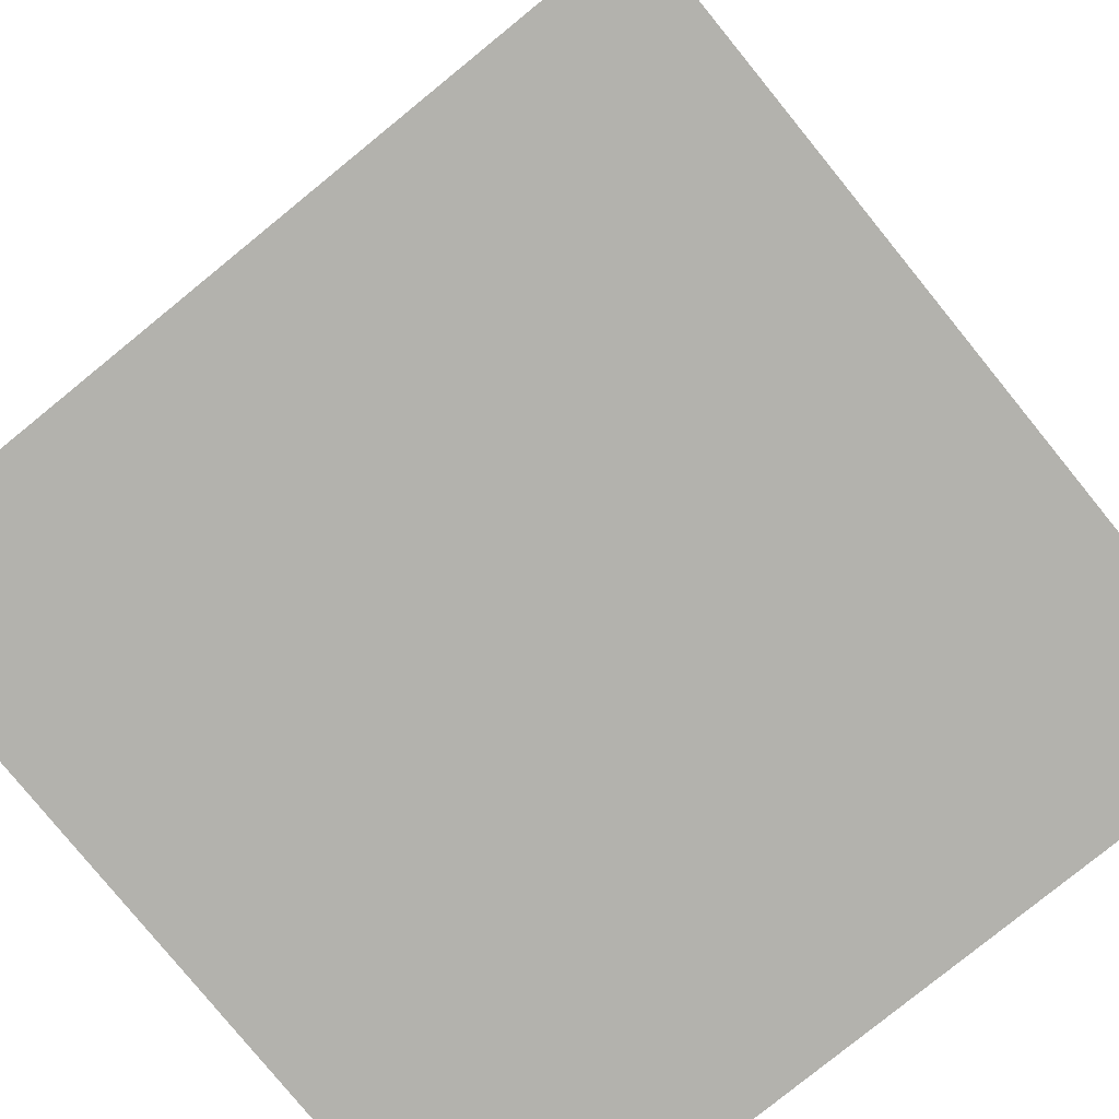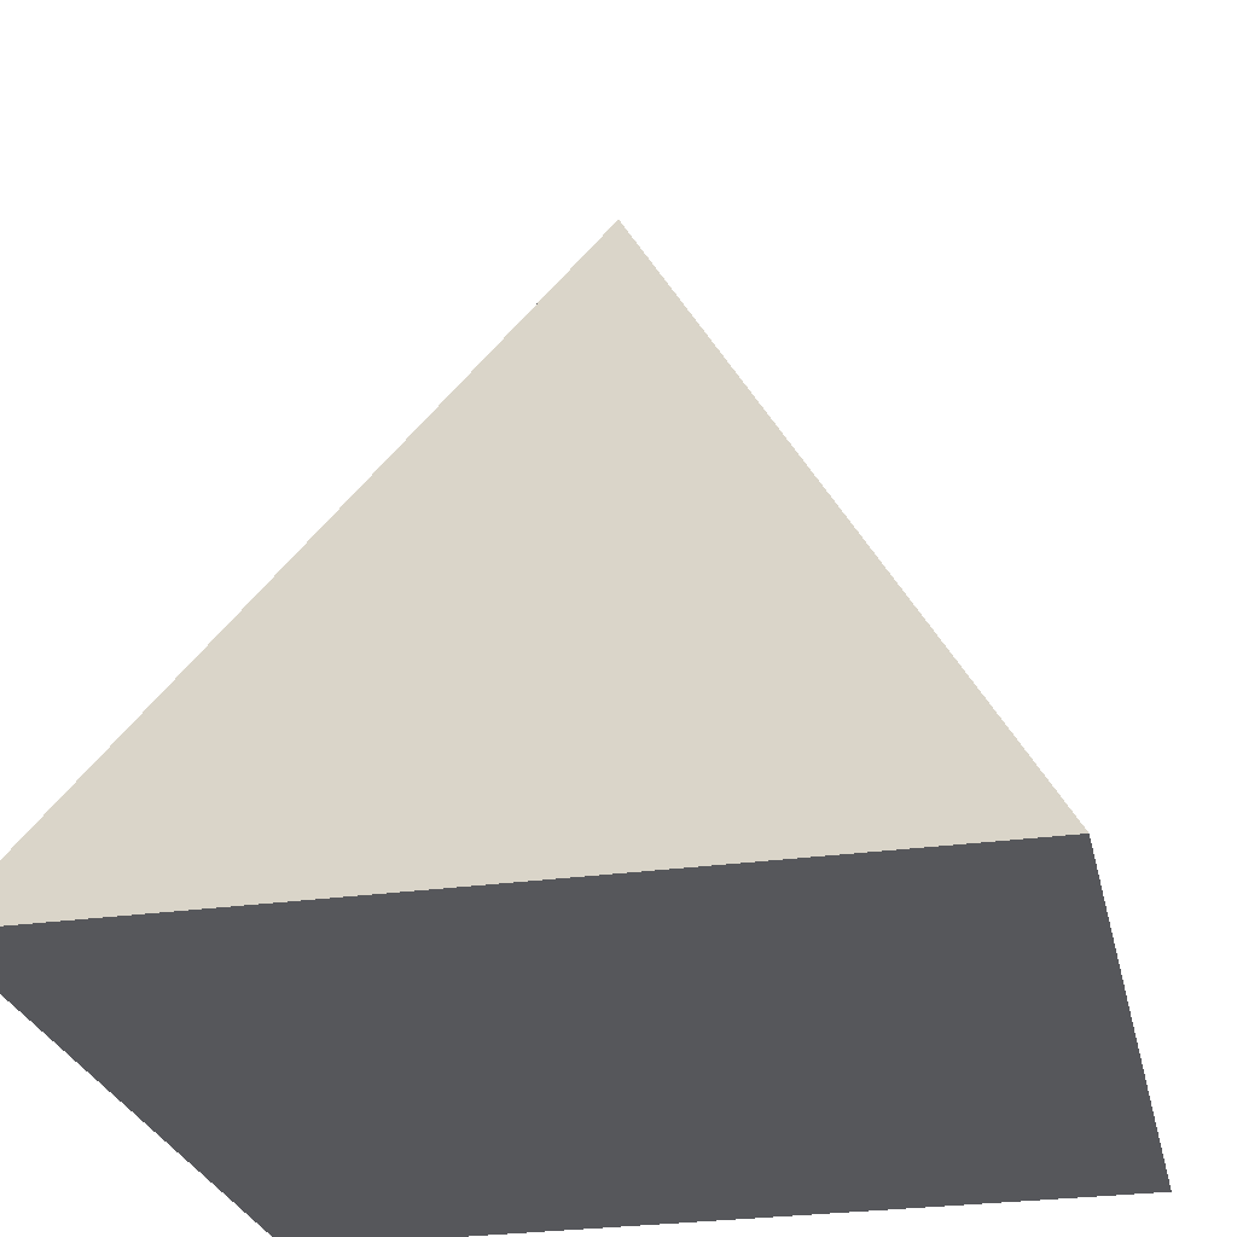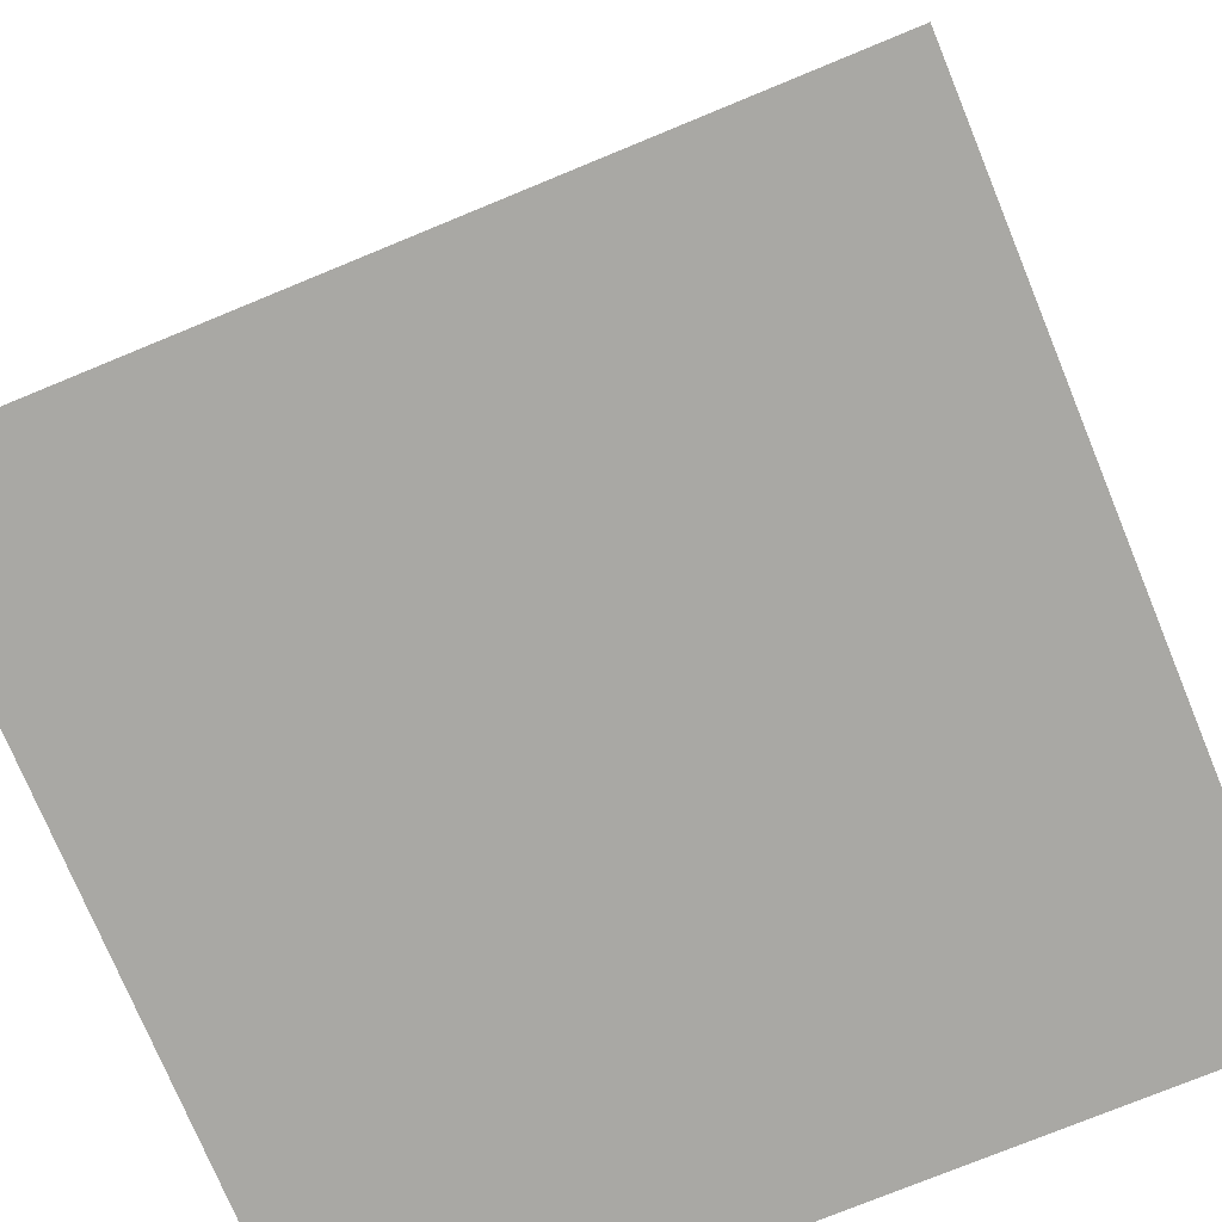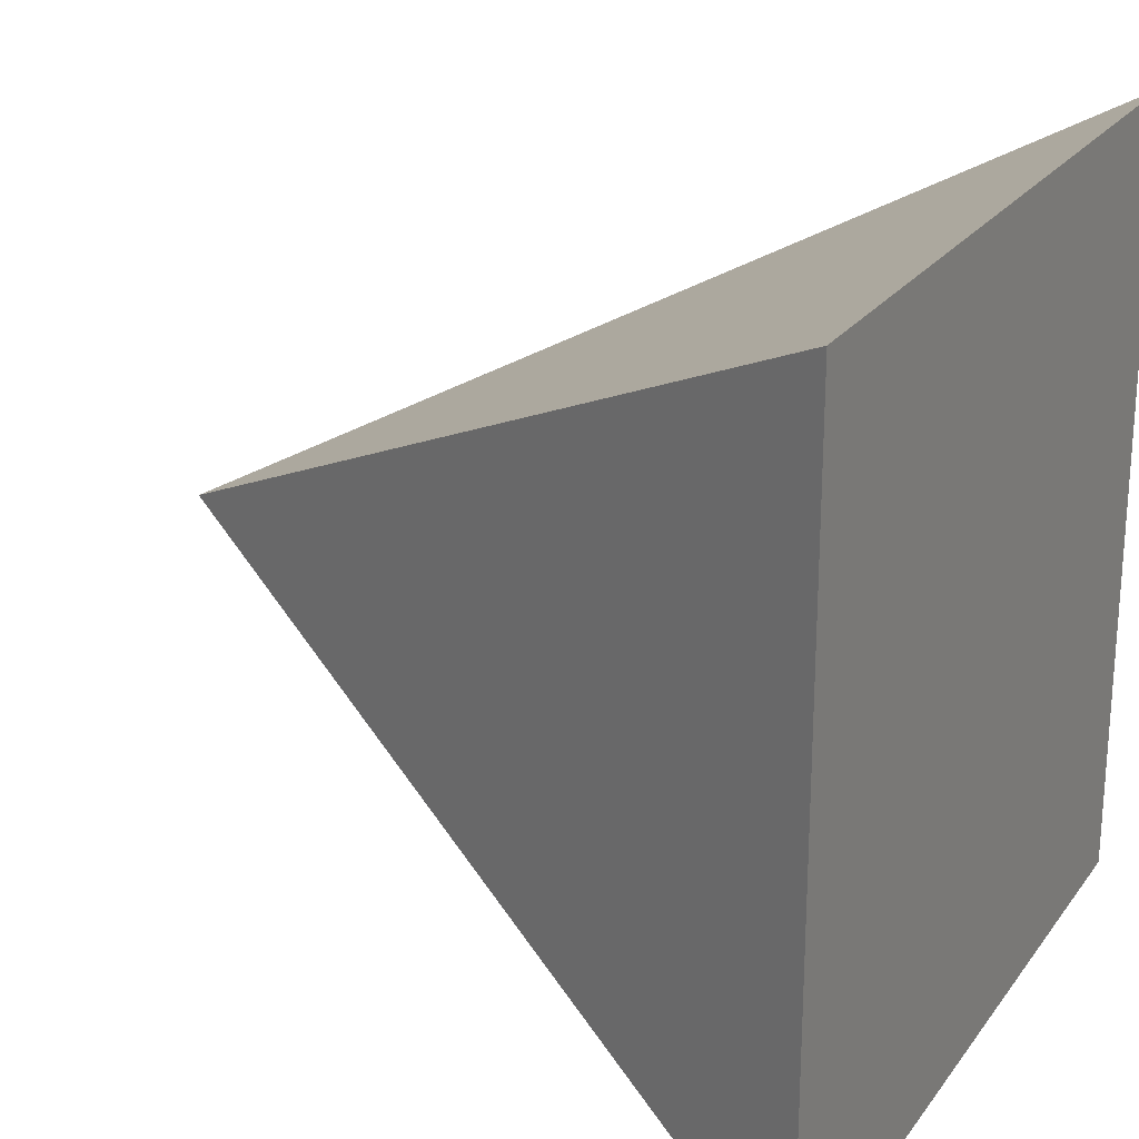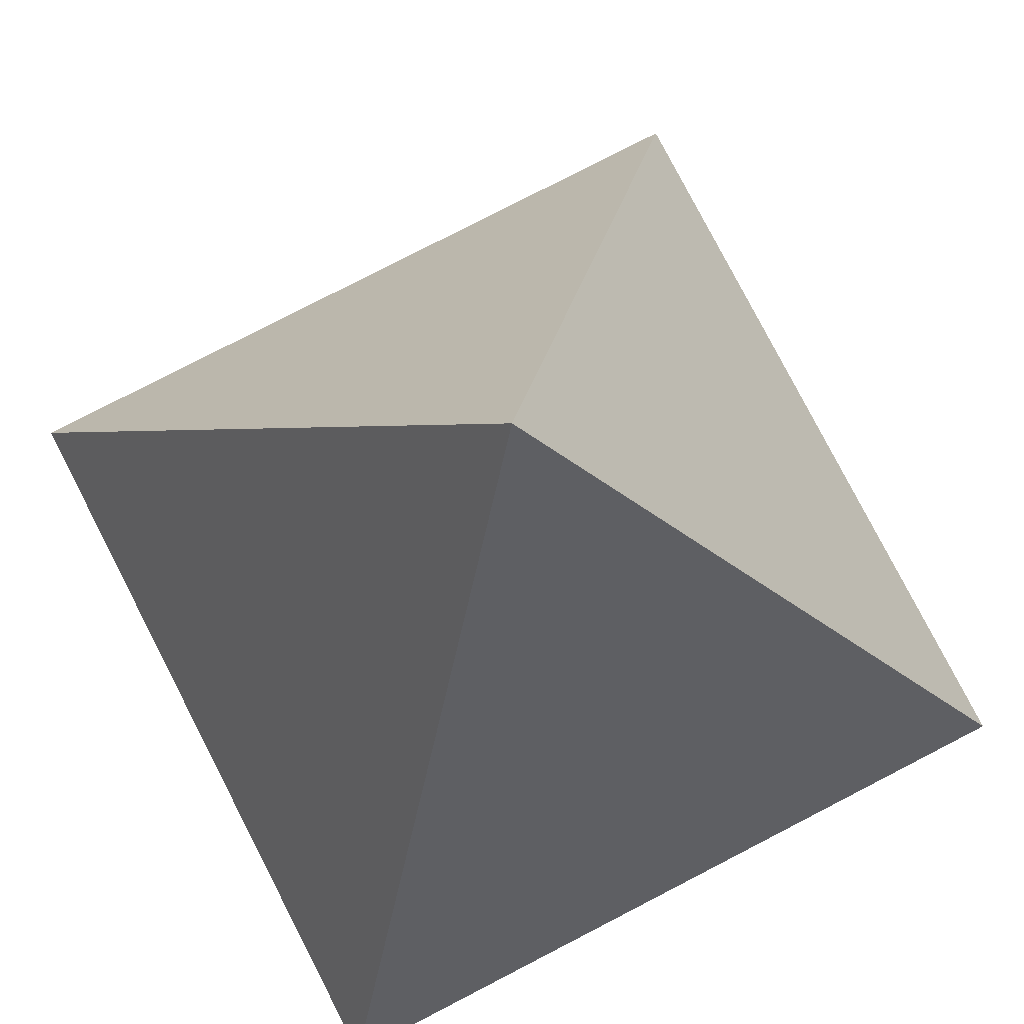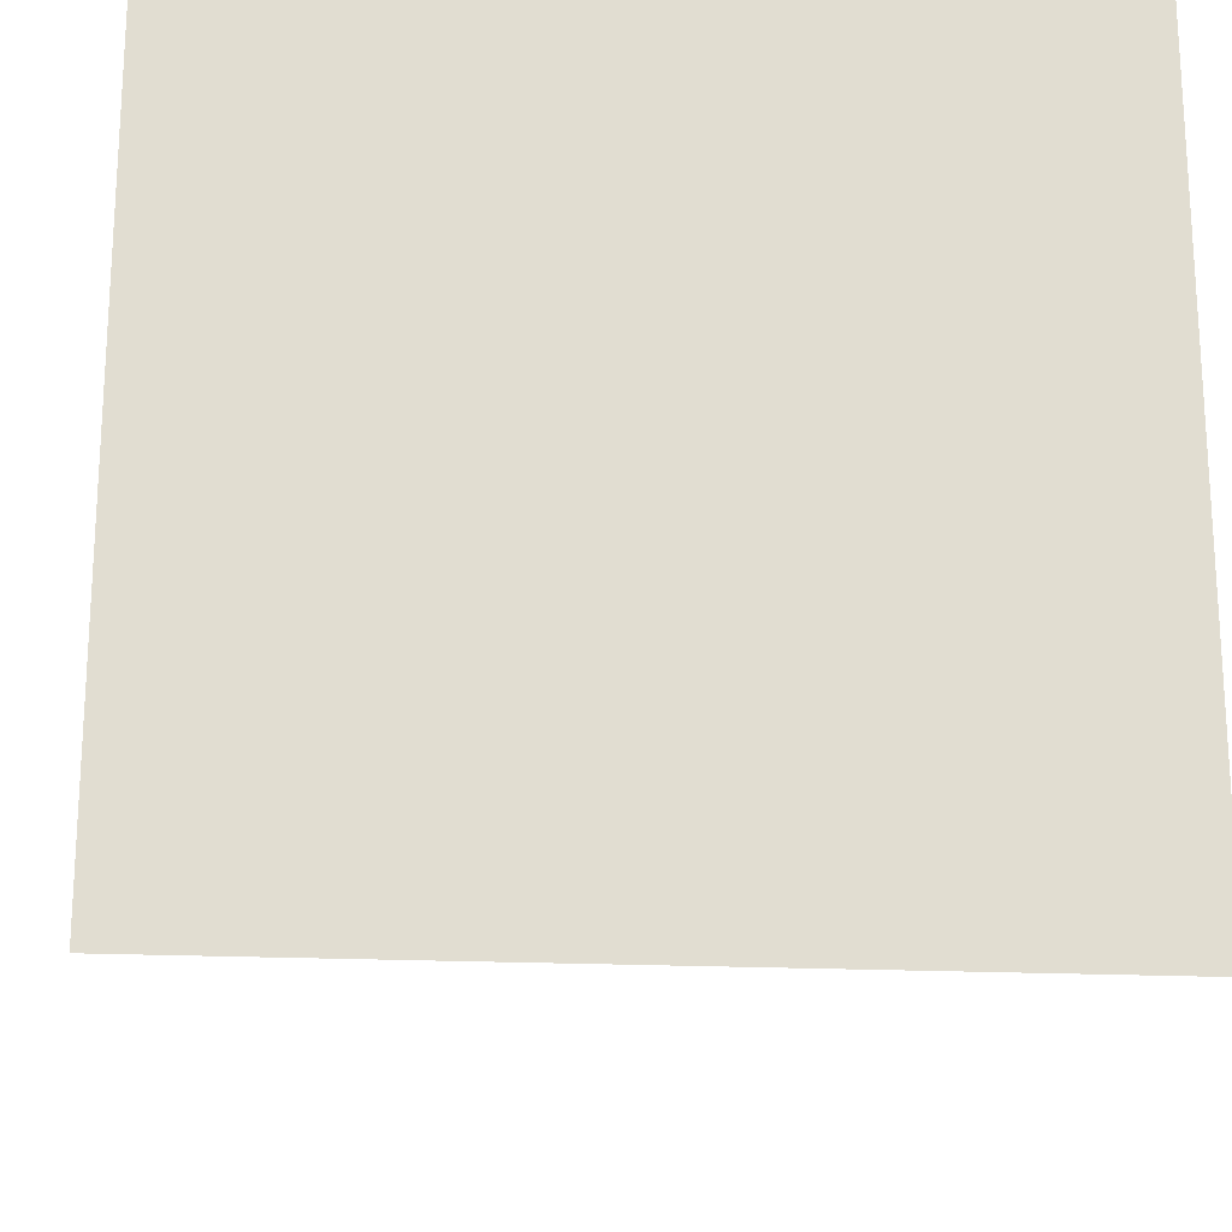
<metadata>
{"format":"obj","ext":"obj","renderer":"f3d","projection":"perspective","resolution":1024,"background":"white","views":[{"elev":-79.4,"azim":-50.9,"up":"+Y"},{"elev":-27.1,"azim":-167.5,"up":"+Y"},{"elev":-75.0,"azim":-67.6,"up":"+Y"},{"elev":23.4,"azim":-63.2,"up":"+Z"},{"elev":79.0,"azim":-117.3,"up":"+Y"},{"elev":-20.3,"azim":-4.8,"up":"+Z"}]}
</metadata>
<code>
o Cube
v -0.5 0 0.5
v -0.5 0 -0.5
v 0.5 0 -0.5
v 0.5 0 0.5
v 0 1 -0
f 2 4 1
f 1 5 2
f 2 5 3
f 3 5 4
f 5 1 4
f 2 3 4

</code>
